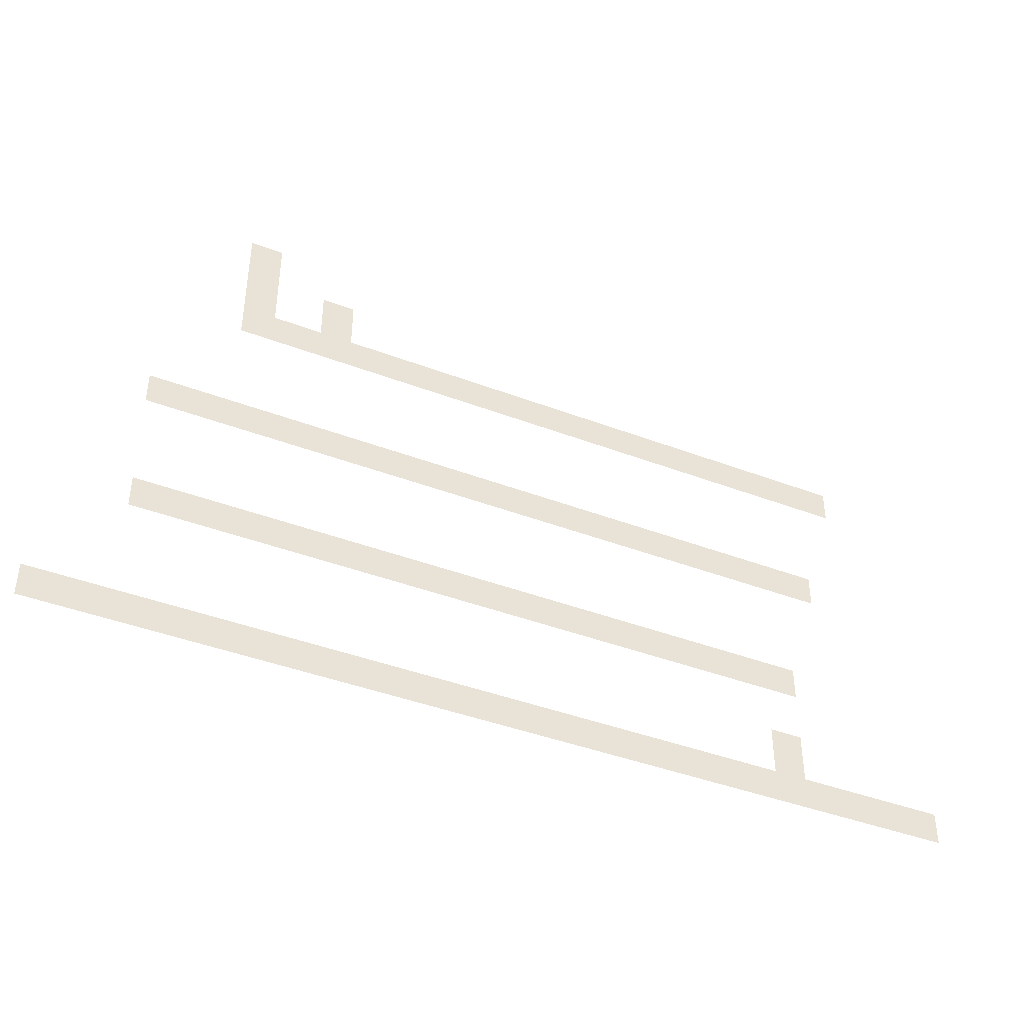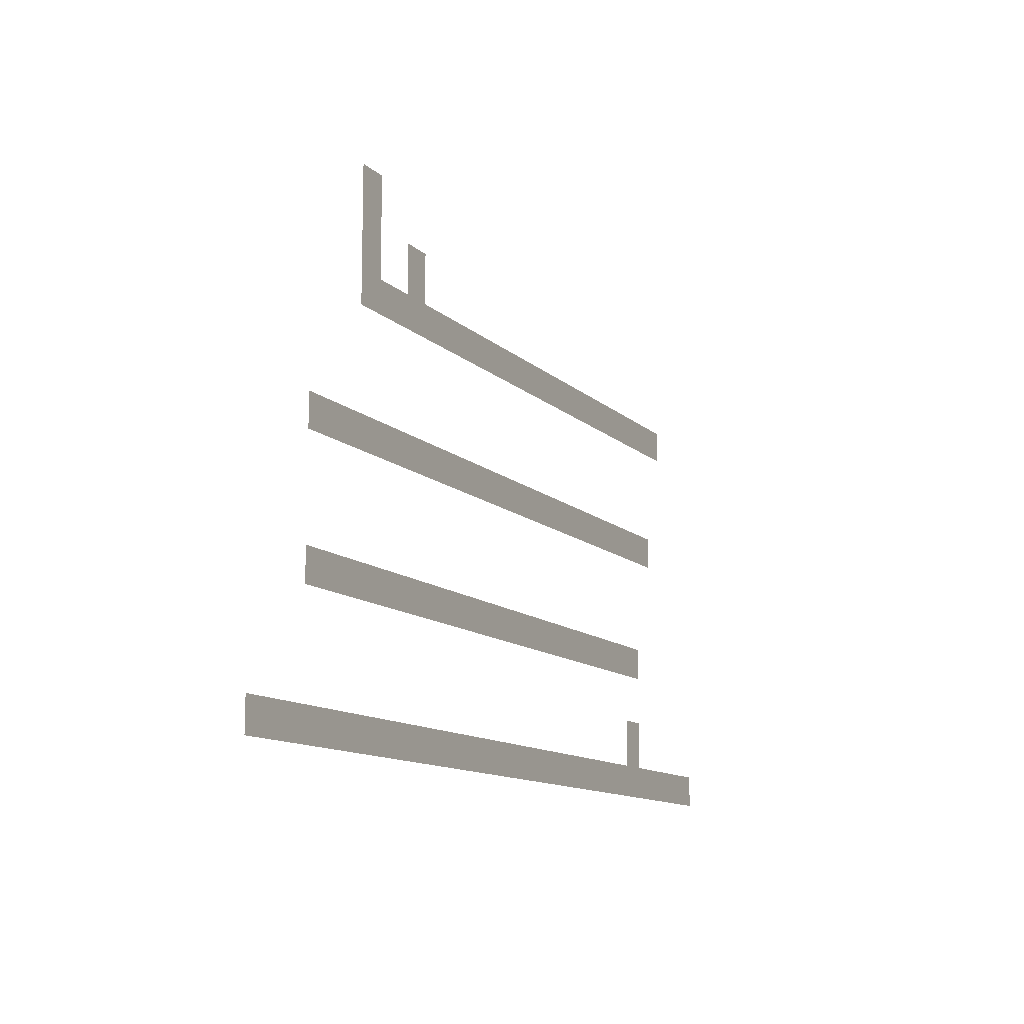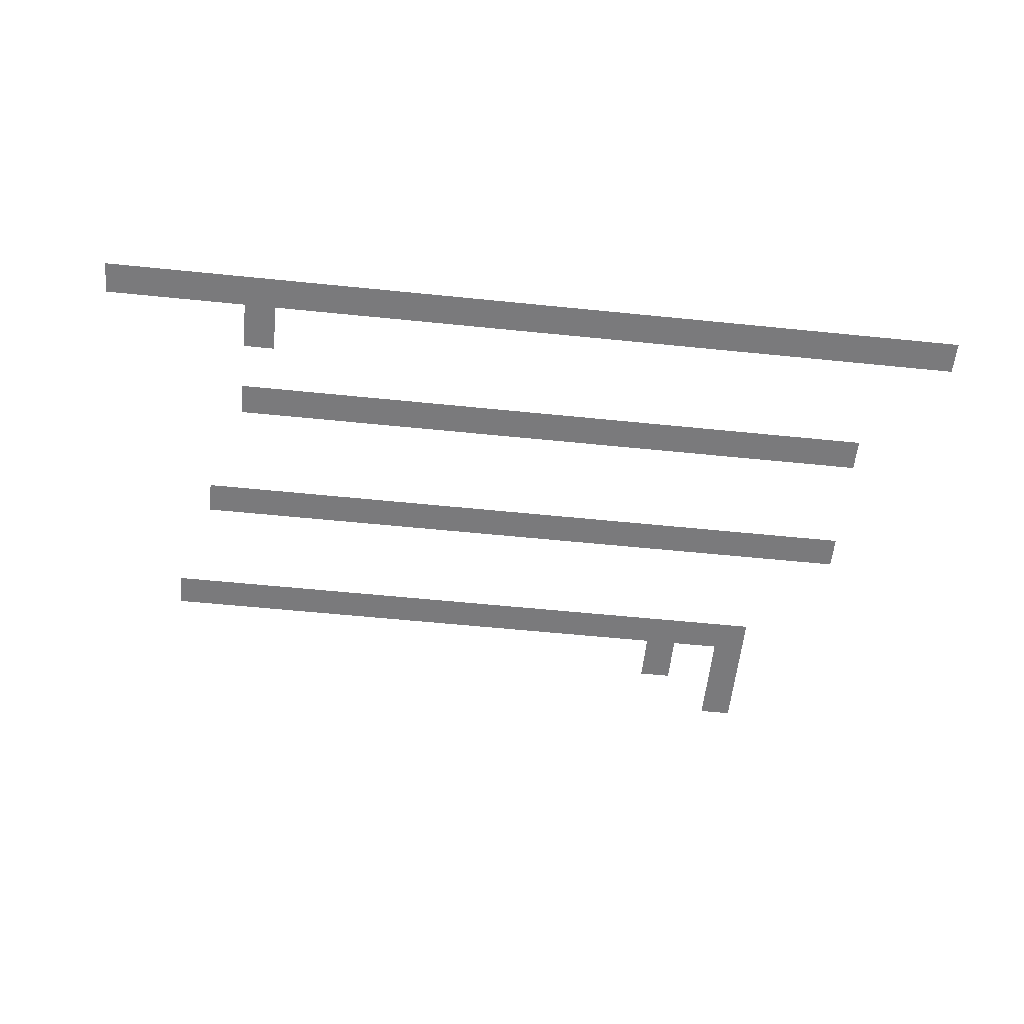
<metadata>
{"format":"obj","ext":"obj","renderer":"f3d","projection":"perspective","resolution":1024,"background":"white","views":[{"elev":-41.7,"azim":155.3,"up":"+Y"},{"elev":-11.9,"azim":116.7,"up":"+Y"},{"elev":-58.2,"azim":-6.0,"up":"+Z"}]}
</metadata>
<code>
v -320 -32 0
v -352 -32 0
v -352 0 0
v -320 0 0
v -384 -32 0
v -384 0 0
v -320 -64 0
v -352 -64 0
v -384 -64 0
v -320 -96 0
v -352 -96 0
v -384 -96 0
v -320 -128 0
v -352 -128 0
v -384 -128 0
v -480 -128 0
v -512 -128 0
v -512 -96 0
v -480 -96 0
v -544 -128 0
v -544 -96 0
v -320 -160 0
v -352 -160 0
v -384 -160 0
v -480 -160 0
v -512 -160 0
v -544 -160 0
v -320 -192 0
v -352 -192 0
v -384 -192 0
v -480 -192 0
v -512 -192 0
v -544 -192 0
v -320 -224 0
v -352 -224 0
v -384 -224 0
v -416 -224 0
v -416 -192 0
v -448 -224 0
v -448 -192 0
v -480 -224 0
v -512 -224 0
v -544 -224 0
v -576 -224 0
v -576 -192 0
v -608 -224 0
v -608 -192 0
v -640 -224 0
v -640 -192 0
v -672 -224 0
v -672 -192 0
v -704 -224 0
v -704 -192 0
v -736 -224 0
v -736 -192 0
v -768 -224 0
v -768 -192 0
v -800 -224 0
v -800 -192 0
v -832 -224 0
v -832 -192 0
v -864 -224 0
v -864 -192 0
v -896 -224 0
v -896 -192 0
v -928 -224 0
v -928 -192 0
v -960 -224 0
v -960 -192 0
v -992 -224 0
v -992 -192 0
v -1024 -224 0
v -1024 -192 0
v -1056 -224 0
v -1056 -192 0
v -1088 -224 0
v -1088 -192 0
v -1120 -224 0
v -1120 -192 0
v -1152 -224 0
v -1152 -192 0
v -1184 -224 0
v -1184 -192 0
v -1216 -224 0
v -1216 -192 0
v -1248 -224 0
v -1248 -192 0
v -1280 -224 0
v -1280 -192 0
v -1312 -224 0
v -1312 -192 0
v -1344 -224 0
v -1344 -192 0
v -1376 -224 0
v -1376 -192 0
v -1408 -224 0
v -1408 -192 0
v -1440 -224 0
v -1440 -192 0
v -1472 -224 0
v -1472 -192 0
v -1504 -224 0
v -1504 -192 0
v -1536 -224 0
v -1536 -192 0
v -1568 -224 0
v -1568 -192 0
v -1600 -224 0
v -1600 -192 0
v -1632 -224 0
v -1632 -192 0
v -320 -256 0
v -352 -256 0
v -384 -256 0
v -416 -256 0
v -448 -256 0
v -480 -256 0
v -512 -256 0
v -544 -256 0
v -576 -256 0
v -608 -256 0
v -640 -256 0
v -672 -256 0
v -704 -256 0
v -736 -256 0
v -768 -256 0
v -800 -256 0
v -832 -256 0
v -864 -256 0
v -896 -256 0
v -928 -256 0
v -960 -256 0
v -992 -256 0
v -1024 -256 0
v -1056 -256 0
v -1088 -256 0
v -1120 -256 0
v -1152 -256 0
v -1184 -256 0
v -1216 -256 0
v -1248 -256 0
v -1280 -256 0
v -1312 -256 0
v -1344 -256 0
v -1376 -256 0
v -1408 -256 0
v -1440 -256 0
v -1472 -256 0
v -1504 -256 0
v -1536 -256 0
v -1568 -256 0
v -1600 -256 0
v -1632 -256 0
v -160 -480 0
v -192 -480 0
v -192 -448 0
v -160 -448 0
v -224 -480 0
v -224 -448 0
v -256 -480 0
v -256 -448 0
v -288 -480 0
v -288 -448 0
v -320 -480 0
v -320 -448 0
v -352 -480 0
v -352 -448 0
v -384 -480 0
v -384 -448 0
v -416 -480 0
v -416 -448 0
v -448 -480 0
v -448 -448 0
v -480 -480 0
v -480 -448 0
v -512 -480 0
v -512 -448 0
v -544 -480 0
v -544 -448 0
v -576 -480 0
v -576 -448 0
v -608 -480 0
v -608 -448 0
v -640 -480 0
v -640 -448 0
v -672 -480 0
v -672 -448 0
v -704 -480 0
v -704 -448 0
v -736 -480 0
v -736 -448 0
v -768 -480 0
v -768 -448 0
v -800 -480 0
v -800 -448 0
v -832 -480 0
v -832 -448 0
v -864 -480 0
v -864 -448 0
v -896 -480 0
v -896 -448 0
v -928 -480 0
v -928 -448 0
v -960 -480 0
v -960 -448 0
v -992 -480 0
v -992 -448 0
v -1024 -480 0
v -1024 -448 0
v -1056 -480 0
v -1056 -448 0
v -1088 -480 0
v -1088 -448 0
v -1120 -480 0
v -1120 -448 0
v -1152 -480 0
v -1152 -448 0
v -1184 -480 0
v -1184 -448 0
v -1216 -480 0
v -1216 -448 0
v -1248 -480 0
v -1248 -448 0
v -1280 -480 0
v -1280 -448 0
v -1312 -480 0
v -1312 -448 0
v -1344 -480 0
v -1344 -448 0
v -1376 -480 0
v -1376 -448 0
v -1408 -480 0
v -1408 -448 0
v -1440 -480 0
v -1440 -448 0
v -1472 -480 0
v -1472 -448 0
v -1504 -480 0
v -1504 -448 0
v -1536 -480 0
v -1536 -448 0
v -1568 -480 0
v -1568 -448 0
v -160 -512 0
v -192 -512 0
v -224 -512 0
v -256 -512 0
v -288 -512 0
v -320 -512 0
v -352 -512 0
v -384 -512 0
v -416 -512 0
v -448 -512 0
v -480 -512 0
v -512 -512 0
v -544 -512 0
v -576 -512 0
v -608 -512 0
v -640 -512 0
v -672 -512 0
v -704 -512 0
v -736 -512 0
v -768 -512 0
v -800 -512 0
v -832 -512 0
v -864 -512 0
v -896 -512 0
v -928 -512 0
v -960 -512 0
v -992 -512 0
v -1024 -512 0
v -1056 -512 0
v -1088 -512 0
v -1120 -512 0
v -1152 -512 0
v -1184 -512 0
v -1216 -512 0
v -1248 -512 0
v -1280 -512 0
v -1312 -512 0
v -1344 -512 0
v -1376 -512 0
v -1408 -512 0
v -1440 -512 0
v -1472 -512 0
v -1504 -512 0
v -1536 -512 0
v -1568 -512 0
v -160 -736 0
v -192 -736 0
v -192 -704 0
v -160 -704 0
v -224 -736 0
v -224 -704 0
v -256 -736 0
v -256 -704 0
v -288 -736 0
v -288 -704 0
v -320 -736 0
v -320 -704 0
v -352 -736 0
v -352 -704 0
v -384 -736 0
v -384 -704 0
v -416 -736 0
v -416 -704 0
v -448 -736 0
v -448 -704 0
v -480 -736 0
v -480 -704 0
v -512 -736 0
v -512 -704 0
v -544 -736 0
v -544 -704 0
v -576 -736 0
v -576 -704 0
v -608 -736 0
v -608 -704 0
v -640 -736 0
v -640 -704 0
v -672 -736 0
v -672 -704 0
v -704 -736 0
v -704 -704 0
v -736 -736 0
v -736 -704 0
v -768 -736 0
v -768 -704 0
v -800 -736 0
v -800 -704 0
v -832 -736 0
v -832 -704 0
v -864 -736 0
v -864 -704 0
v -896 -736 0
v -896 -704 0
v -928 -736 0
v -928 -704 0
v -960 -736 0
v -960 -704 0
v -992 -736 0
v -992 -704 0
v -1024 -736 0
v -1024 -704 0
v -1056 -736 0
v -1056 -704 0
v -1088 -736 0
v -1088 -704 0
v -1120 -736 0
v -1120 -704 0
v -1152 -736 0
v -1152 -704 0
v -1184 -736 0
v -1184 -704 0
v -1216 -736 0
v -1216 -704 0
v -1248 -736 0
v -1248 -704 0
v -1280 -736 0
v -1280 -704 0
v -1312 -736 0
v -1312 -704 0
v -1344 -736 0
v -1344 -704 0
v -1376 -736 0
v -1376 -704 0
v -1408 -736 0
v -1408 -704 0
v -1440 -736 0
v -1440 -704 0
v -1472 -736 0
v -1472 -704 0
v -1504 -736 0
v -1504 -704 0
v -160 -768 0
v -192 -768 0
v -224 -768 0
v -256 -768 0
v -288 -768 0
v -320 -768 0
v -352 -768 0
v -384 -768 0
v -416 -768 0
v -448 -768 0
v -480 -768 0
v -512 -768 0
v -544 -768 0
v -576 -768 0
v -608 -768 0
v -640 -768 0
v -672 -768 0
v -704 -768 0
v -736 -768 0
v -768 -768 0
v -800 -768 0
v -832 -768 0
v -864 -768 0
v -896 -768 0
v -928 -768 0
v -960 -768 0
v -992 -768 0
v -1024 -768 0
v -1056 -768 0
v -1088 -768 0
v -1120 -768 0
v -1152 -768 0
v -1184 -768 0
v -1216 -768 0
v -1248 -768 0
v -1280 -768 0
v -1312 -768 0
v -1344 -768 0
v -1376 -768 0
v -1408 -768 0
v -1440 -768 0
v -1472 -768 0
v -1504 -768 0
v -1440 -896 0
v -1472 -896 0
v -1472 -864 0
v -1440 -864 0
v -1504 -896 0
v -1504 -864 0
v -1440 -928 0
v -1472 -928 0
v -1504 -928 0
v -1440 -960 0
v -1472 -960 0
v -1504 -960 0
v 0 -992 0
v -32 -992 0
v -32 -960 0
v 0 -960 0
v -64 -992 0
v -64 -960 0
v -96 -992 0
v -96 -960 0
v -128 -992 0
v -128 -960 0
v -160 -992 0
v -160 -960 0
v -192 -992 0
v -192 -960 0
v -224 -992 0
v -224 -960 0
v -256 -992 0
v -256 -960 0
v -288 -992 0
v -288 -960 0
v -320 -992 0
v -320 -960 0
v -352 -992 0
v -352 -960 0
v -384 -992 0
v -384 -960 0
v -416 -992 0
v -416 -960 0
v -448 -992 0
v -448 -960 0
v -480 -992 0
v -480 -960 0
v -512 -992 0
v -512 -960 0
v -544 -992 0
v -544 -960 0
v -576 -992 0
v -576 -960 0
v -608 -992 0
v -608 -960 0
v -640 -992 0
v -640 -960 0
v -672 -992 0
v -672 -960 0
v -704 -992 0
v -704 -960 0
v -736 -992 0
v -736 -960 0
v -768 -992 0
v -768 -960 0
v -800 -992 0
v -800 -960 0
v -832 -992 0
v -832 -960 0
v -864 -992 0
v -864 -960 0
v -896 -992 0
v -896 -960 0
v -928 -992 0
v -928 -960 0
v -960 -992 0
v -960 -960 0
v -992 -992 0
v -992 -960 0
v -1024 -992 0
v -1024 -960 0
v -1056 -992 0
v -1056 -960 0
v -1088 -992 0
v -1088 -960 0
v -1120 -992 0
v -1120 -960 0
v -1152 -992 0
v -1152 -960 0
v -1184 -992 0
v -1184 -960 0
v -1216 -992 0
v -1216 -960 0
v -1248 -992 0
v -1248 -960 0
v -1280 -992 0
v -1280 -960 0
v -1312 -992 0
v -1312 -960 0
v -1344 -992 0
v -1344 -960 0
v -1376 -992 0
v -1376 -960 0
v -1408 -992 0
v -1408 -960 0
v -1440 -992 0
v -1472 -992 0
v -1504 -992 0
v -1536 -992 0
v -1536 -960 0
v -1568 -992 0
v -1568 -960 0
v -1600 -992 0
v -1600 -960 0
v -1632 -992 0
v -1632 -960 0
v -1664 -992 0
v -1664 -960 0
v -1696 -992 0
v -1696 -960 0
v -1728 -992 0
v -1728 -960 0
v -1760 -992 0
v -1760 -960 0
v -1792 -992 0
v -1792 -960 0
v 0 -1024 0
v -32 -1024 0
v -64 -1024 0
v -96 -1024 0
v -128 -1024 0
v -160 -1024 0
v -192 -1024 0
v -224 -1024 0
v -256 -1024 0
v -288 -1024 0
v -320 -1024 0
v -352 -1024 0
v -384 -1024 0
v -416 -1024 0
v -448 -1024 0
v -480 -1024 0
v -512 -1024 0
v -544 -1024 0
v -576 -1024 0
v -608 -1024 0
v -640 -1024 0
v -672 -1024 0
v -704 -1024 0
v -736 -1024 0
v -768 -1024 0
v -800 -1024 0
v -832 -1024 0
v -864 -1024 0
v -896 -1024 0
v -928 -1024 0
v -960 -1024 0
v -992 -1024 0
v -1024 -1024 0
v -1056 -1024 0
v -1088 -1024 0
v -1120 -1024 0
v -1152 -1024 0
v -1184 -1024 0
v -1216 -1024 0
v -1248 -1024 0
v -1280 -1024 0
v -1312 -1024 0
v -1344 -1024 0
v -1376 -1024 0
v -1408 -1024 0
v -1440 -1024 0
v -1472 -1024 0
v -1504 -1024 0
v -1536 -1024 0
v -1568 -1024 0
v -1600 -1024 0
v -1632 -1024 0
v -1664 -1024 0
v -1696 -1024 0
v -1728 -1024 0
v -1760 -1024 0
v -1792 -1024 0
g mesh_[00]_[00]
f 1 2 3 4
f 2 5 6 3
f 7 8 2 1
f 8 9 5 2
f 10 11 8 7
f 11 12 9 8
f 13 14 11 10
f 14 15 12 11
f 16 17 18 19
f 17 20 21 18
f 22 23 14 13
f 23 24 15 14
f 25 26 17 16
f 26 27 20 17
f 28 29 23 22
f 29 30 24 23
f 31 32 26 25
f 32 33 27 26
f 34 35 29 28
f 35 36 30 29
f 36 37 38 30
f 37 39 40 38
f 39 41 31 40
f 41 42 32 31
f 42 43 33 32
f 43 44 45 33
f 44 46 47 45
f 46 48 49 47
f 48 50 51 49
f 50 52 53 51
f 52 54 55 53
f 54 56 57 55
f 56 58 59 57
f 58 60 61 59
f 60 62 63 61
f 62 64 65 63
f 64 66 67 65
f 66 68 69 67
f 68 70 71 69
f 70 72 73 71
f 72 74 75 73
f 74 76 77 75
f 76 78 79 77
f 78 80 81 79
f 80 82 83 81
f 82 84 85 83
f 84 86 87 85
f 86 88 89 87
f 88 90 91 89
f 90 92 93 91
f 92 94 95 93
f 94 96 97 95
f 96 98 99 97
f 98 100 101 99
f 100 102 103 101
f 102 104 105 103
f 104 106 107 105
f 106 108 109 107
f 108 110 111 109
f 112 113 35 34
f 113 114 36 35
f 114 115 37 36
f 115 116 39 37
f 116 117 41 39
f 117 118 42 41
f 118 119 43 42
f 119 120 44 43
f 120 121 46 44
f 121 122 48 46
f 122 123 50 48
f 123 124 52 50
f 124 125 54 52
f 125 126 56 54
f 126 127 58 56
f 127 128 60 58
f 128 129 62 60
f 129 130 64 62
f 130 131 66 64
f 131 132 68 66
f 132 133 70 68
f 133 134 72 70
f 134 135 74 72
f 135 136 76 74
f 136 137 78 76
f 137 138 80 78
f 138 139 82 80
f 139 140 84 82
f 140 141 86 84
f 141 142 88 86
f 142 143 90 88
f 143 144 92 90
f 144 145 94 92
f 145 146 96 94
f 146 147 98 96
f 147 148 100 98
f 148 149 102 100
f 149 150 104 102
f 150 151 106 104
f 151 152 108 106
f 152 153 110 108
f 154 155 156 157
f 155 158 159 156
f 158 160 161 159
f 160 162 163 161
f 162 164 165 163
f 164 166 167 165
f 166 168 169 167
f 168 170 171 169
f 170 172 173 171
f 172 174 175 173
f 174 176 177 175
f 176 178 179 177
f 178 180 181 179
f 180 182 183 181
f 182 184 185 183
f 184 186 187 185
f 186 188 189 187
f 188 190 191 189
f 190 192 193 191
f 192 194 195 193
f 194 196 197 195
f 196 198 199 197
f 198 200 201 199
f 200 202 203 201
f 202 204 205 203
f 204 206 207 205
f 206 208 209 207
f 208 210 211 209
f 210 212 213 211
f 212 214 215 213
f 214 216 217 215
f 216 218 219 217
f 218 220 221 219
f 220 222 223 221
f 222 224 225 223
f 224 226 227 225
f 226 228 229 227
f 228 230 231 229
f 230 232 233 231
f 232 234 235 233
f 234 236 237 235
f 236 238 239 237
f 238 240 241 239
f 240 242 243 241
f 244 245 155 154
f 245 246 158 155
f 246 247 160 158
f 247 248 162 160
f 248 249 164 162
f 249 250 166 164
f 250 251 168 166
f 251 252 170 168
f 252 253 172 170
f 253 254 174 172
f 254 255 176 174
f 255 256 178 176
f 256 257 180 178
f 257 258 182 180
f 258 259 184 182
f 259 260 186 184
f 260 261 188 186
f 261 262 190 188
f 262 263 192 190
f 263 264 194 192
f 264 265 196 194
f 265 266 198 196
f 266 267 200 198
f 267 268 202 200
f 268 269 204 202
f 269 270 206 204
f 270 271 208 206
f 271 272 210 208
f 272 273 212 210
f 273 274 214 212
f 274 275 216 214
f 275 276 218 216
f 276 277 220 218
f 277 278 222 220
f 278 279 224 222
f 279 280 226 224
f 280 281 228 226
f 281 282 230 228
f 282 283 232 230
f 283 284 234 232
f 284 285 236 234
f 285 286 238 236
f 286 287 240 238
f 287 288 242 240
f 289 290 291 292
f 290 293 294 291
f 293 295 296 294
f 295 297 298 296
f 297 299 300 298
f 299 301 302 300
f 301 303 304 302
f 303 305 306 304
f 305 307 308 306
f 307 309 310 308
f 309 311 312 310
f 311 313 314 312
f 313 315 316 314
f 315 317 318 316
f 317 319 320 318
f 319 321 322 320
f 321 323 324 322
f 323 325 326 324
f 325 327 328 326
f 327 329 330 328
f 329 331 332 330
f 331 333 334 332
f 333 335 336 334
f 335 337 338 336
f 337 339 340 338
f 339 341 342 340
f 341 343 344 342
f 343 345 346 344
f 345 347 348 346
f 347 349 350 348
f 349 351 352 350
f 351 353 354 352
f 353 355 356 354
f 355 357 358 356
f 357 359 360 358
f 359 361 362 360
f 361 363 364 362
f 363 365 366 364
f 365 367 368 366
f 367 369 370 368
f 369 371 372 370
f 371 373 374 372
f 375 376 290 289
f 376 377 293 290
f 377 378 295 293
f 378 379 297 295
f 379 380 299 297
f 380 381 301 299
f 381 382 303 301
f 382 383 305 303
f 383 384 307 305
f 384 385 309 307
f 385 386 311 309
f 386 387 313 311
f 387 388 315 313
f 388 389 317 315
f 389 390 319 317
f 390 391 321 319
f 391 392 323 321
f 392 393 325 323
f 393 394 327 325
f 394 395 329 327
f 395 396 331 329
f 396 397 333 331
f 397 398 335 333
f 398 399 337 335
f 399 400 339 337
f 400 401 341 339
f 401 402 343 341
f 402 403 345 343
f 403 404 347 345
f 404 405 349 347
f 405 406 351 349
f 406 407 353 351
f 407 408 355 353
f 408 409 357 355
f 409 410 359 357
f 410 411 361 359
f 411 412 363 361
f 412 413 365 363
f 413 414 367 365
f 414 415 369 367
f 415 416 371 369
f 416 417 373 371
f 418 419 420 421
f 419 422 423 420
f 424 425 419 418
f 425 426 422 419
f 427 428 425 424
f 428 429 426 425
f 430 431 432 433
f 431 434 435 432
f 434 436 437 435
f 436 438 439 437
f 438 440 441 439
f 440 442 443 441
f 442 444 445 443
f 444 446 447 445
f 446 448 449 447
f 448 450 451 449
f 450 452 453 451
f 452 454 455 453
f 454 456 457 455
f 456 458 459 457
f 458 460 461 459
f 460 462 463 461
f 462 464 465 463
f 464 466 467 465
f 466 468 469 467
f 468 470 471 469
f 470 472 473 471
f 472 474 475 473
f 474 476 477 475
f 476 478 479 477
f 478 480 481 479
f 480 482 483 481
f 482 484 485 483
f 484 486 487 485
f 486 488 489 487
f 488 490 491 489
f 490 492 493 491
f 492 494 495 493
f 494 496 497 495
f 496 498 499 497
f 498 500 501 499
f 500 502 503 501
f 502 504 505 503
f 504 506 507 505
f 506 508 509 507
f 508 510 511 509
f 510 512 513 511
f 512 514 515 513
f 514 516 517 515
f 516 518 519 517
f 518 520 427 519
f 520 521 428 427
f 521 522 429 428
f 522 523 524 429
f 523 525 526 524
f 525 527 528 526
f 527 529 530 528
f 529 531 532 530
f 531 533 534 532
f 533 535 536 534
f 535 537 538 536
f 537 539 540 538
f 541 542 431 430
f 542 543 434 431
f 543 544 436 434
f 544 545 438 436
f 545 546 440 438
f 546 547 442 440
f 547 548 444 442
f 548 549 446 444
f 549 550 448 446
f 550 551 450 448
f 551 552 452 450
f 552 553 454 452
f 553 554 456 454
f 554 555 458 456
f 555 556 460 458
f 556 557 462 460
f 557 558 464 462
f 558 559 466 464
f 559 560 468 466
f 560 561 470 468
f 561 562 472 470
f 562 563 474 472
f 563 564 476 474
f 564 565 478 476
f 565 566 480 478
f 566 567 482 480
f 567 568 484 482
f 568 569 486 484
f 569 570 488 486
f 570 571 490 488
f 571 572 492 490
f 572 573 494 492
f 573 574 496 494
f 574 575 498 496
f 575 576 500 498
f 576 577 502 500
f 577 578 504 502
f 578 579 506 504
f 579 580 508 506
f 580 581 510 508
f 581 582 512 510
f 582 583 514 512
f 583 584 516 514
f 584 585 518 516
f 585 586 520 518
f 586 587 521 520
f 587 588 522 521
f 588 589 523 522
f 589 590 525 523
f 590 591 527 525
f 591 592 529 527
f 592 593 531 529
f 593 594 533 531
f 594 595 535 533
f 595 596 537 535
f 596 597 539 537

</code>
